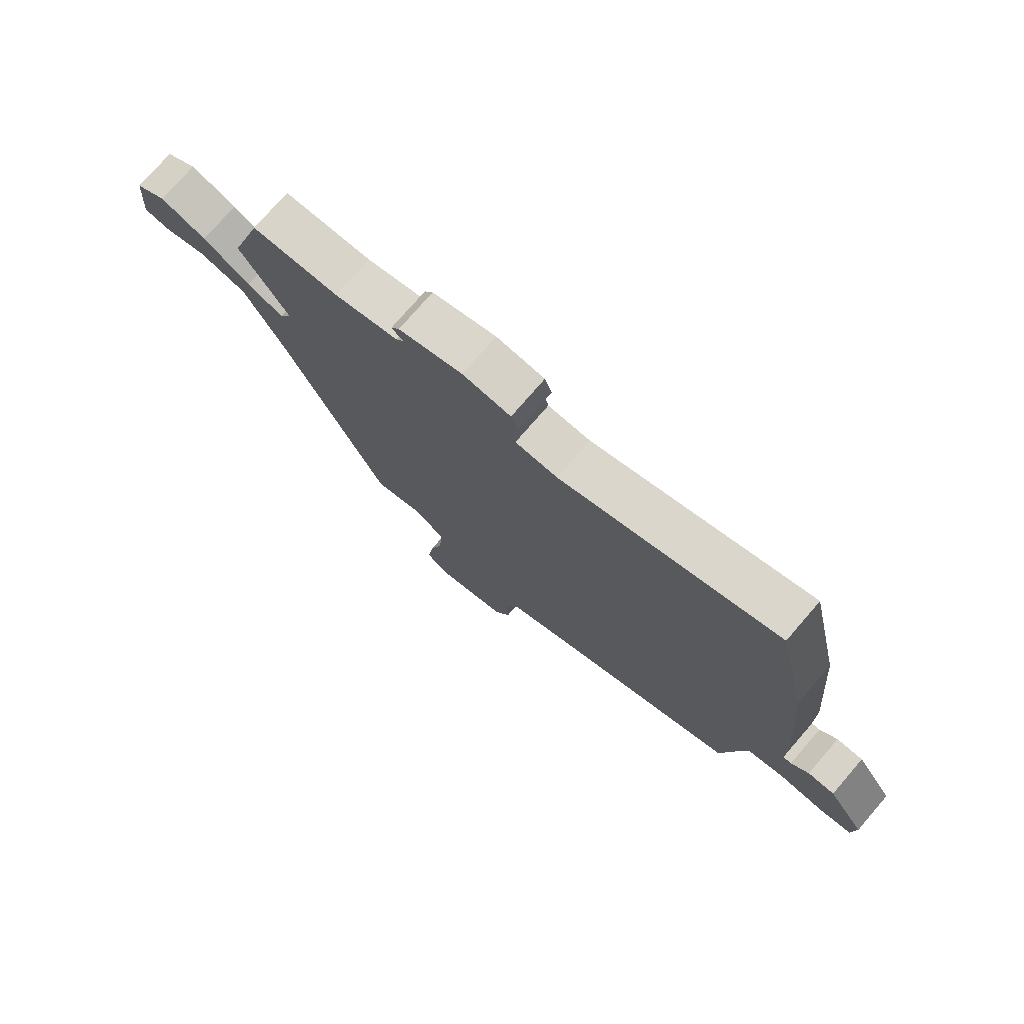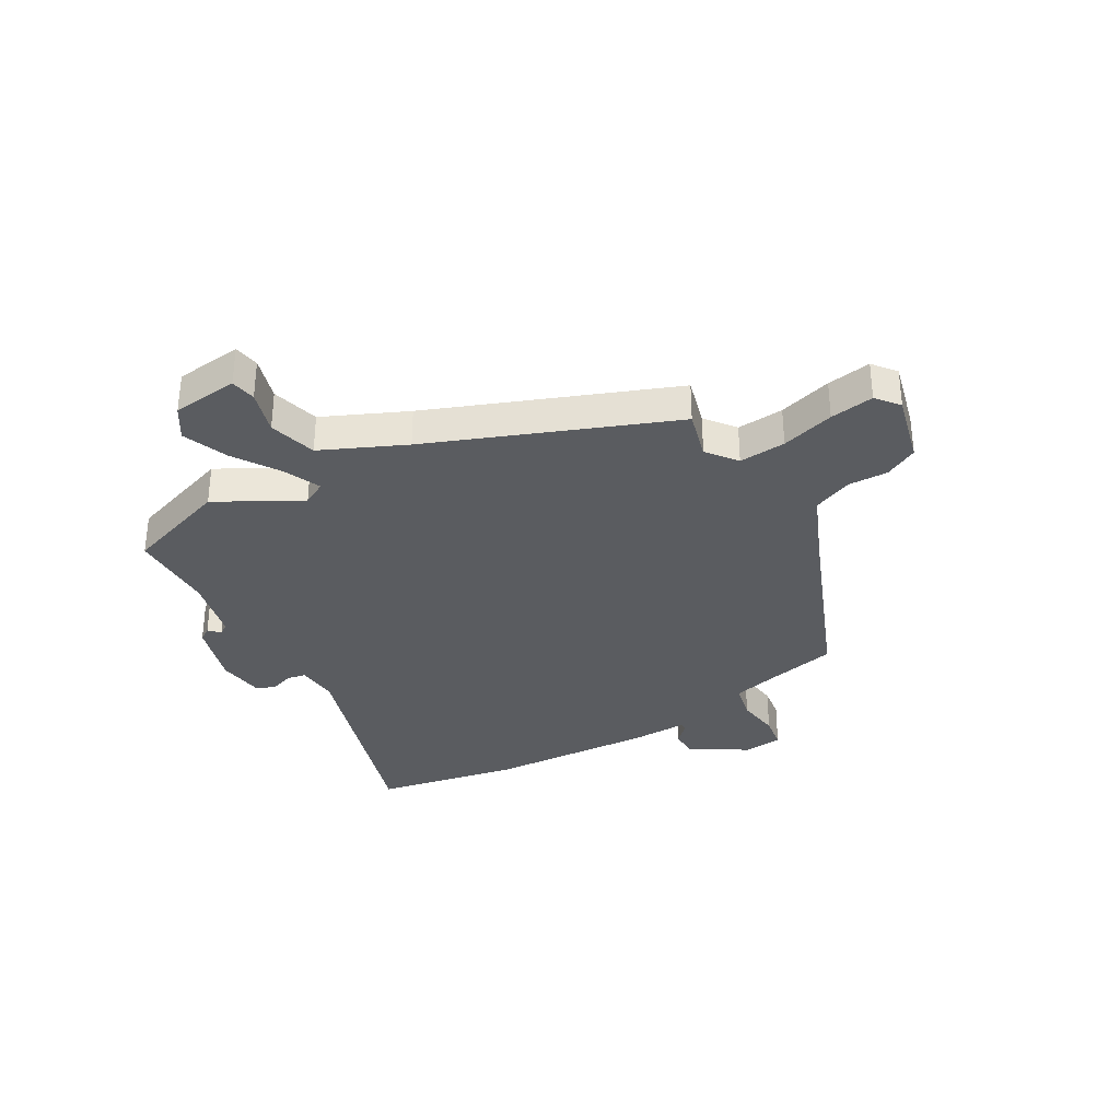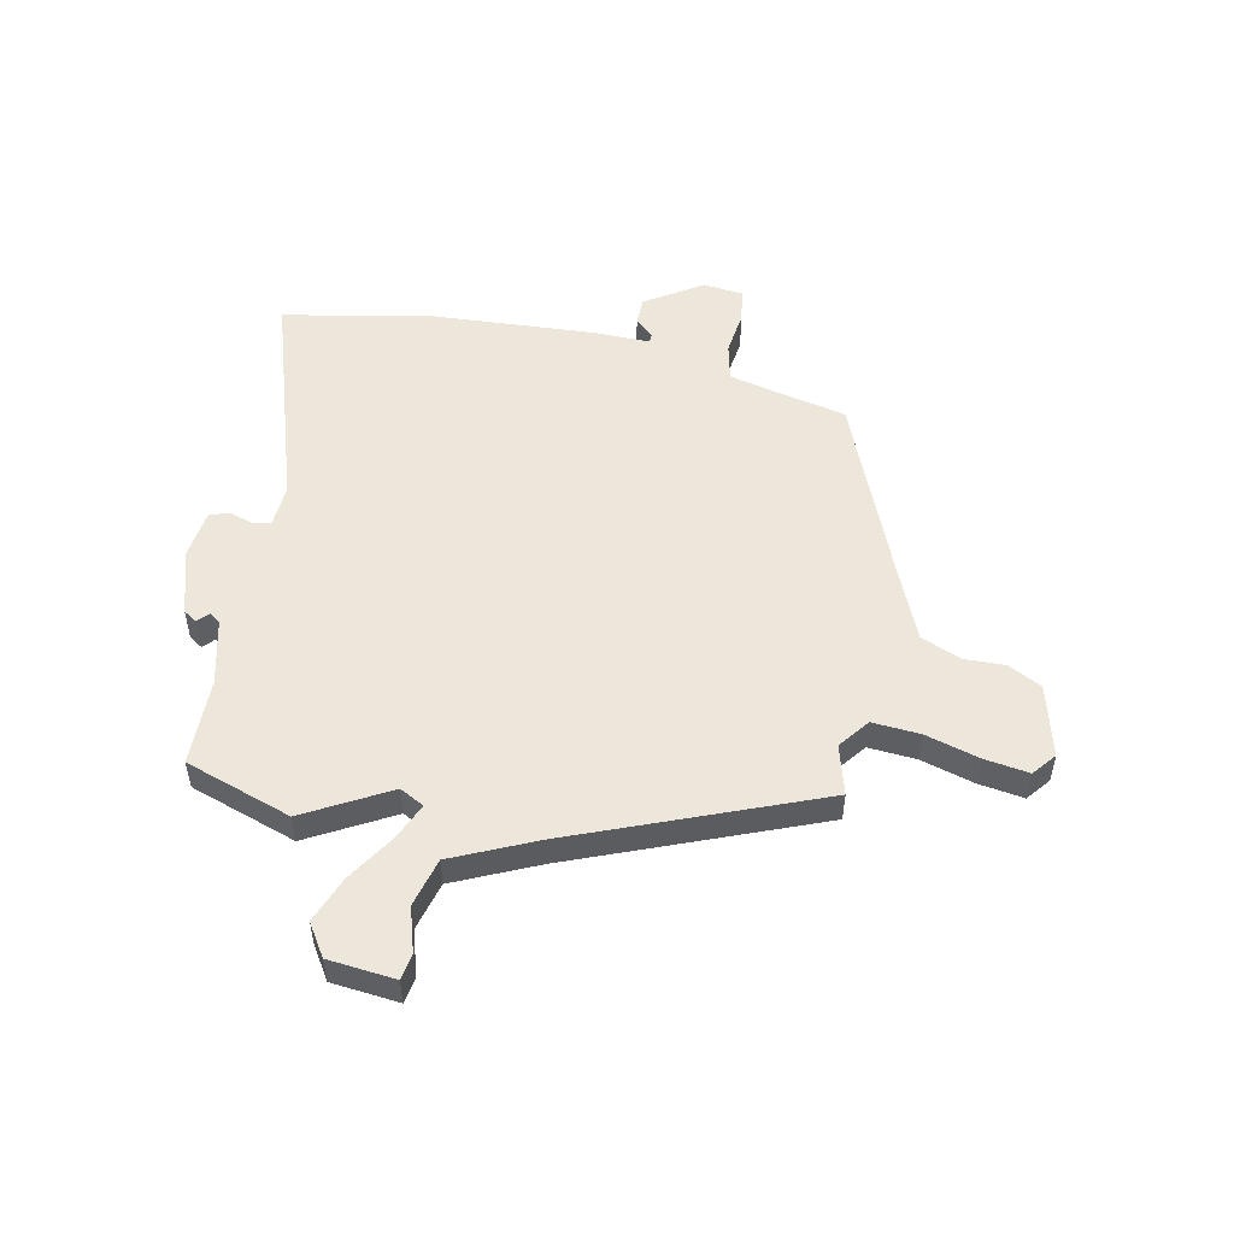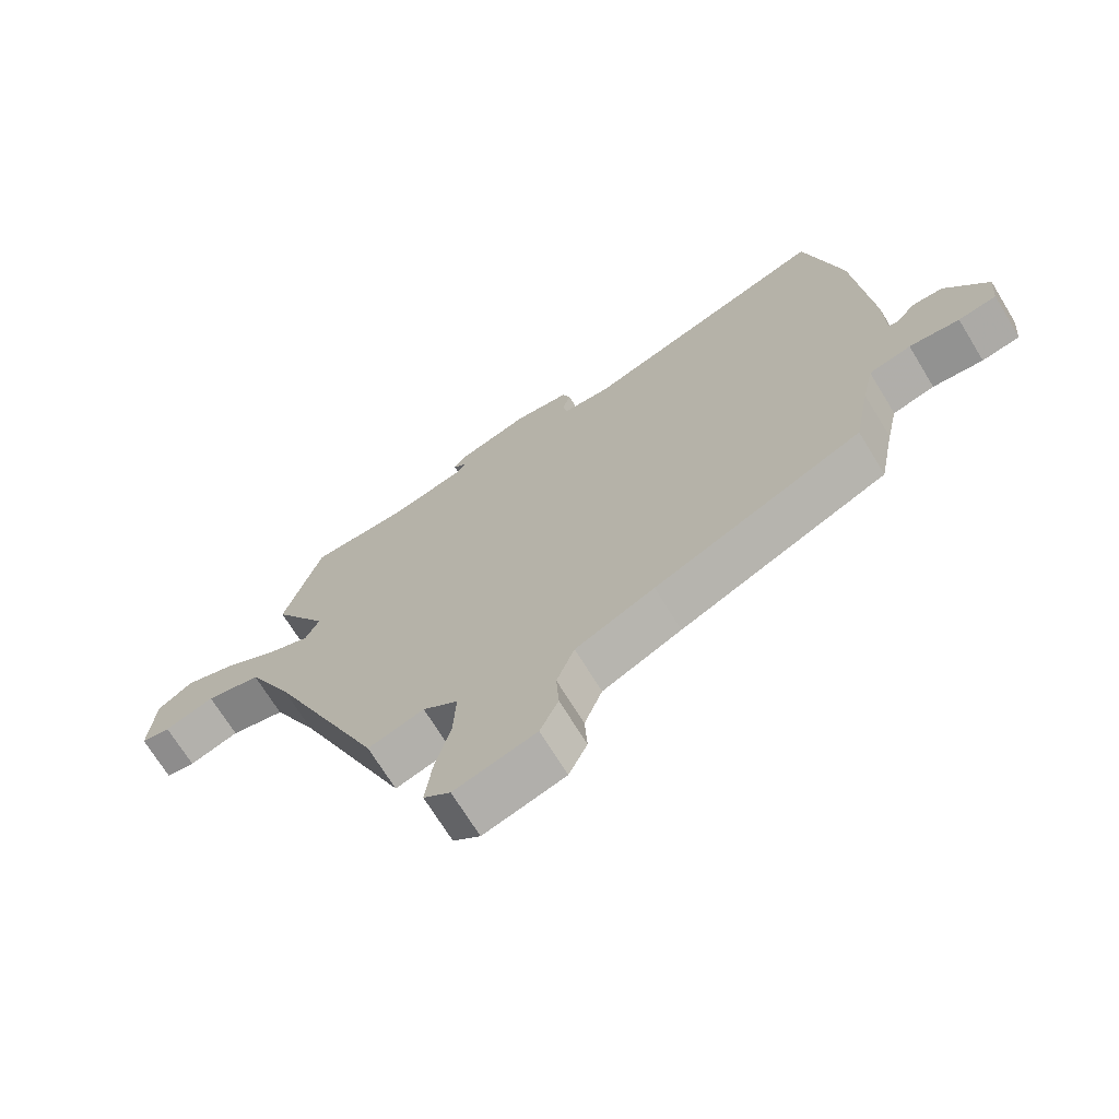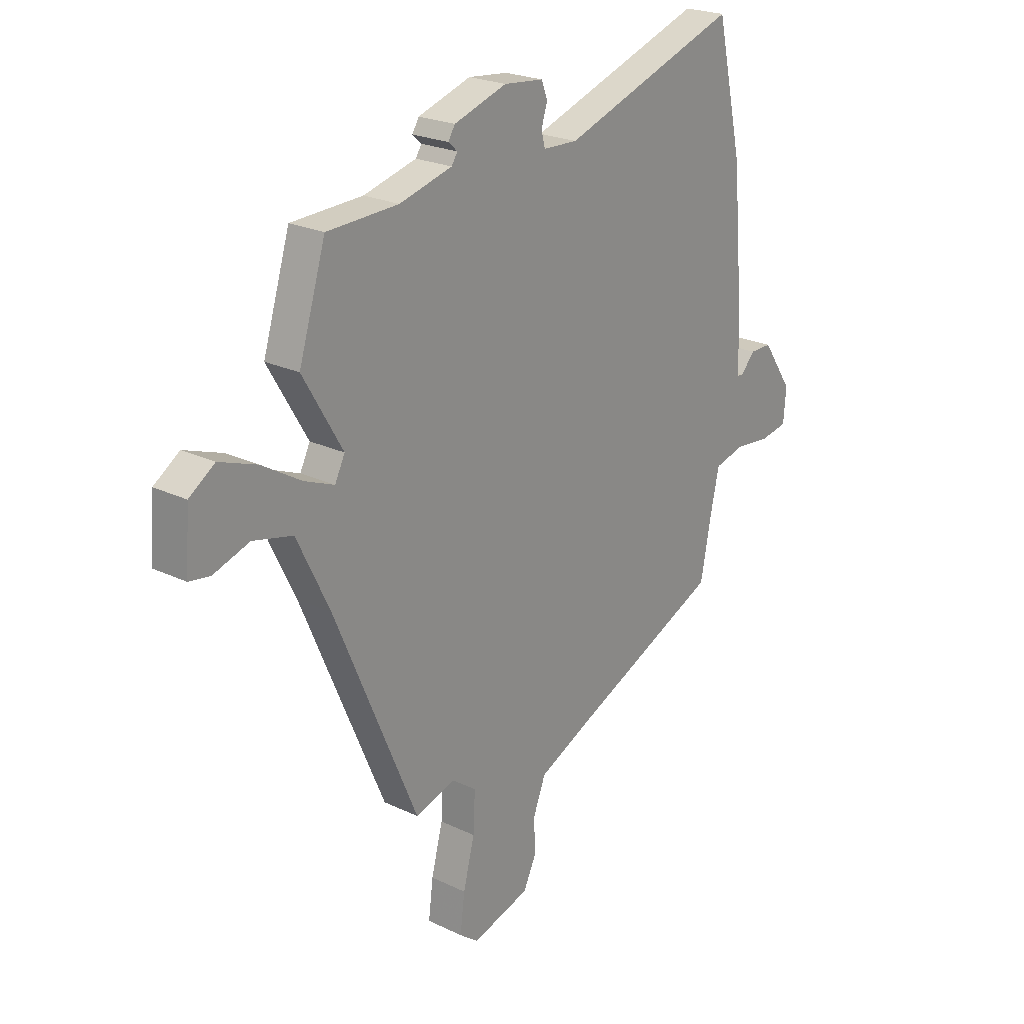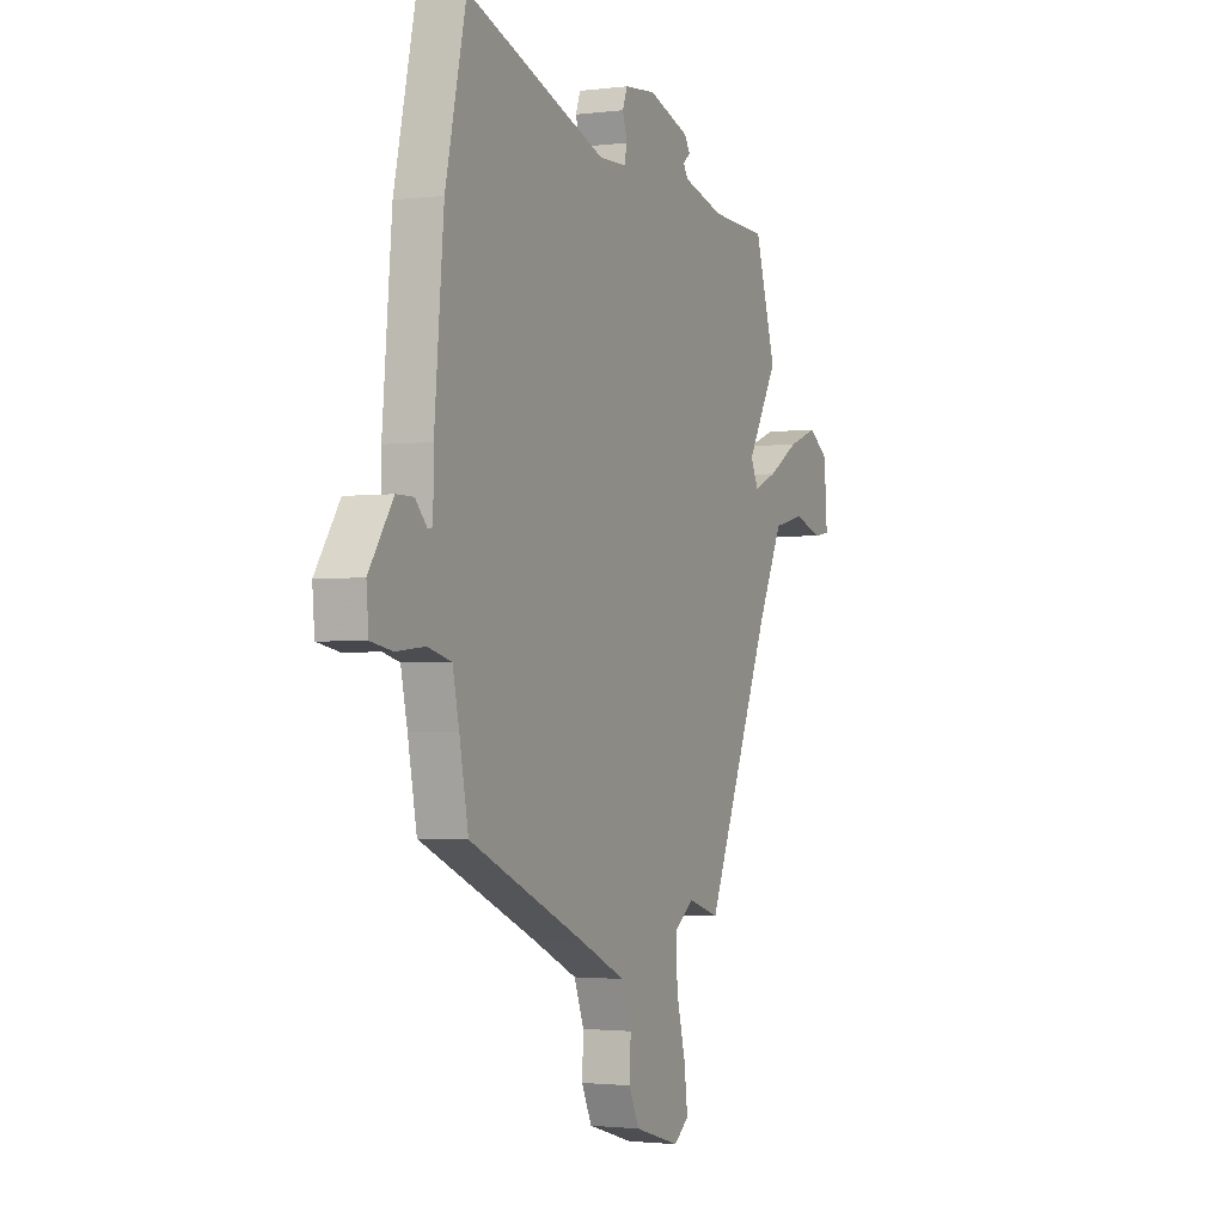
<metadata>
{"format":"obj","ext":"obj","renderer":"f3d","projection":"perspective","resolution":1024,"background":"white","views":[{"elev":76.0,"azim":-139.1,"up":"+Z"},{"elev":-33.8,"azim":121.7,"up":"+Y"},{"elev":52.4,"azim":103.1,"up":"+Y"},{"elev":-70.1,"azim":-148.6,"up":"+Z"},{"elev":23.0,"azim":129.3,"up":"+Z"},{"elev":-2.2,"azim":-65.7,"up":"+Z"}]}
</metadata>
<code>
v 0.496 0.07 0.514
v 0.555 0.07 0.323
v 0.468 0.07 0.175
v 0.49 0.07 0.131
v 0.556 0.07 0.158
v 0.642 0.07 0.21
v 0.725 0.07 0.24
v 0.781 0.07 0.202
v 0.79 0.07 0.082
v 0.744 0.07 0.075
v 0.665 0.07 0.101
v 0.578 0.07 0.08
v 0.506 0.07 -0.068
v 0.323 0.07 -0.496
v 0.235 0.07 -0.469
v 0.18 0.07 -0.509
v 0.184 0.07 -0.594
v 0.209 0.07 -0.691
v 0.219 0.07 -0.771
v 0.177 0.07 -0.803
v 0.049 0.07 -0.766
v 0.02 0.07 -0.705
v 0.024 0.07 -0.633
v -0.004 0.07 -0.561
v -0.128 0.07 -0.504
v -0.455 0.07 -0.36
v -0.48 0.07 -0.23
v -0.498 0.07 -0.148
v -0.564 0.07 -0.131
v -0.643 0.07 -0.139
v -0.703 0.07 -0.128
v -0.709 0.07 -0.057
v -0.642 0.07 0.042
v -0.594 0.07 0.042
v -0.563 0.07 0.008
v -0.548 0.07 0.009
v -0.547 0.07 0.11
v -0.521 0.07 0.406
v -0.463 0.07 0.665
v -0.072 0.07 0.53
v 0.004 0.07 0.533
v 0.012 0.07 0.565
v -0.001 0.07 0.607
v 0.012 0.07 0.642
v 0.099 0.07 0.651
v 0.215 0.07 0.613
v 0.23 0.07 0.589
v 0.21 0.07 0.571
v 0.223 0.07 0.551
v 0.339 0.07 0.52
v 0.496 0 0.514
v 0.555 0 0.323
v 0.468 0 0.175
v 0.49 0 0.131
v 0.556 0 0.158
v 0.642 0 0.21
v 0.725 0 0.24
v 0.781 0 0.202
v 0.79 0 0.082
v 0.744 0 0.075
v 0.665 0 0.101
v 0.578 0 0.08
v 0.506 0 -0.068
v 0.323 0 -0.496
v 0.235 0 -0.469
v 0.18 0 -0.509
v 0.184 0 -0.594
v 0.209 0 -0.691
v 0.219 0 -0.771
v 0.177 0 -0.803
v 0.049 0 -0.766
v 0.02 0 -0.705
v 0.024 0 -0.633
v -0.004 0 -0.561
v -0.128 0 -0.504
v -0.455 0 -0.36
v -0.48 0 -0.23
v -0.498 0 -0.148
v -0.564 0 -0.131
v -0.643 0 -0.139
v -0.703 0 -0.128
v -0.709 0 -0.057
v -0.642 0 0.042
v -0.594 0 0.042
v -0.563 0 0.008
v -0.548 0 0.009
v -0.547 0 0.11
v -0.521 0 0.406
v -0.463 0 0.665
v -0.072 0 0.53
v 0.004 0 0.533
v 0.012 0 0.565
v -0.001 0 0.607
v 0.012 0 0.642
v 0.099 0 0.651
v 0.215 0 0.613
v 0.23 0 0.589
v 0.21 0 0.571
v 0.223 0 0.551
v 0.339 0 0.52
f 45 46 47 48
f 45 48 49
f 42 43 44 45
f 41 42 45 49
f 37 38 39 40
f 36 37 40 41
f 32 33 34 35
f 32 35 36
f 29 30 31 32
f 28 29 32 36
f 25 26 27
f 24 25 27 28
f 20 21 22 23
f 20 23 24
f 17 18 19 20
f 16 17 20 24
f 15 16 24 28
f 13 14 15 28
f 8 9 10 11
f 8 11 12
f 5 6 7 8
f 4 5 8 12
f 50 1 2 3
f 41 49 50 3
f 4 12 13 28
f 28 36 41
f 3 4 28 41
f 98 97 96 95
f 99 98 95
f 95 94 93 92
f 99 95 92 91
f 90 89 88 87
f 91 90 87 86
f 85 84 83 82
f 86 85 82
f 82 81 80 79
f 86 82 79 78
f 77 76 75
f 78 77 75 74
f 73 72 71 70
f 74 73 70
f 70 69 68 67
f 74 70 67 66
f 78 74 66 65
f 78 65 64 63
f 61 60 59 58
f 62 61 58
f 58 57 56 55
f 62 58 55 54
f 53 52 51 100
f 53 100 99 91
f 78 63 62 54
f 91 86 78
f 91 78 54 53
f 1 51 52 2
f 2 52 53 3
f 3 53 54 4
f 4 54 55 5
f 5 55 56 6
f 6 56 57 7
f 7 57 58 8
f 8 58 59 9
f 9 59 60 10
f 10 60 61 11
f 11 61 62 12
f 12 62 63 13
f 13 63 64 14
f 14 64 65 15
f 15 65 66 16
f 16 66 67 17
f 17 67 68 18
f 18 68 69 19
f 19 69 70 20
f 20 70 71 21
f 21 71 72 22
f 22 72 73 23
f 23 73 74 24
f 24 74 75 25
f 25 75 76 26
f 26 76 77 27
f 27 77 78 28
f 28 78 79 29
f 29 79 80 30
f 30 80 81 31
f 31 81 82 32
f 32 82 83 33
f 33 83 84 34
f 34 84 85 35
f 35 85 86 36
f 36 86 87 37
f 37 87 88 38
f 38 88 89 39
f 39 89 90 40
f 40 90 91 41
f 41 91 92 42
f 42 92 93 43
f 43 93 94 44
f 44 94 95 45
f 45 95 96 46
f 46 96 97 47
f 47 97 98 48
f 48 98 99 49
f 49 99 100 50
f 50 100 51 1

</code>
